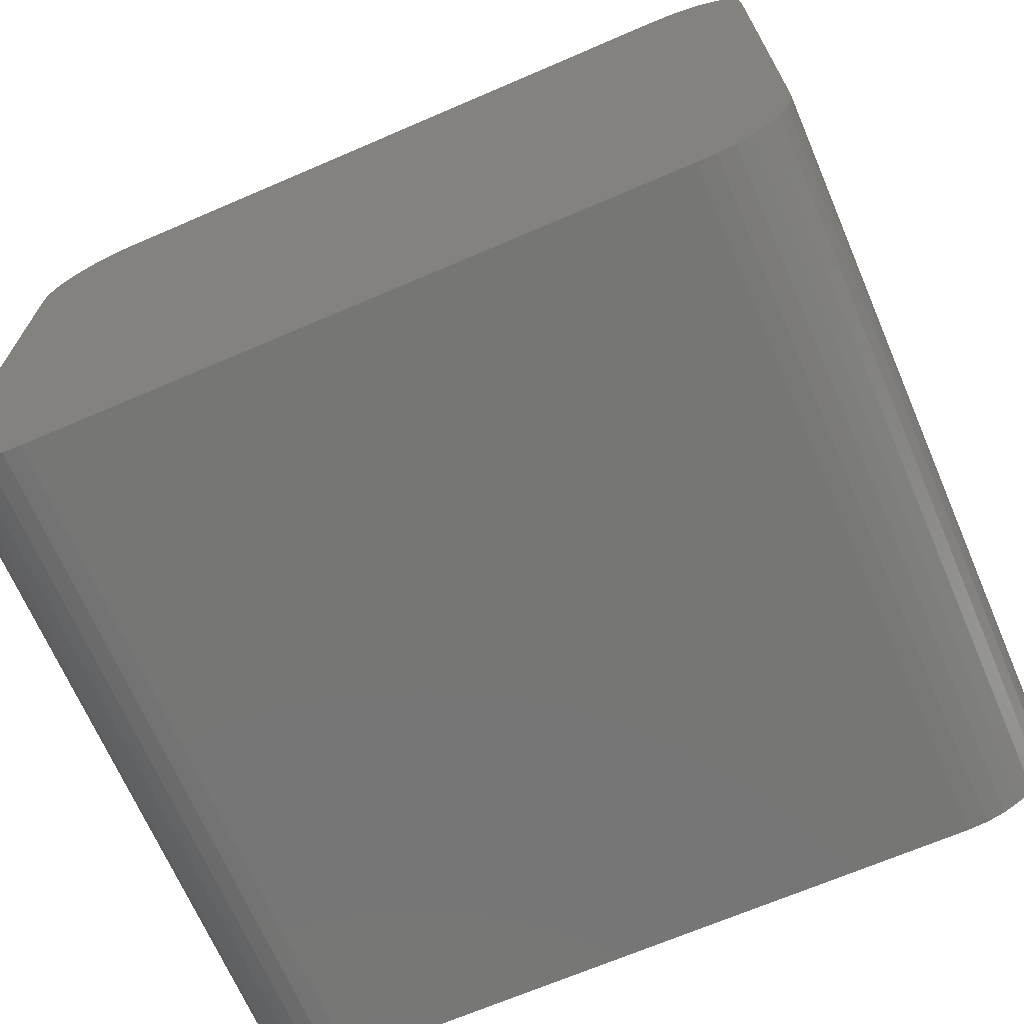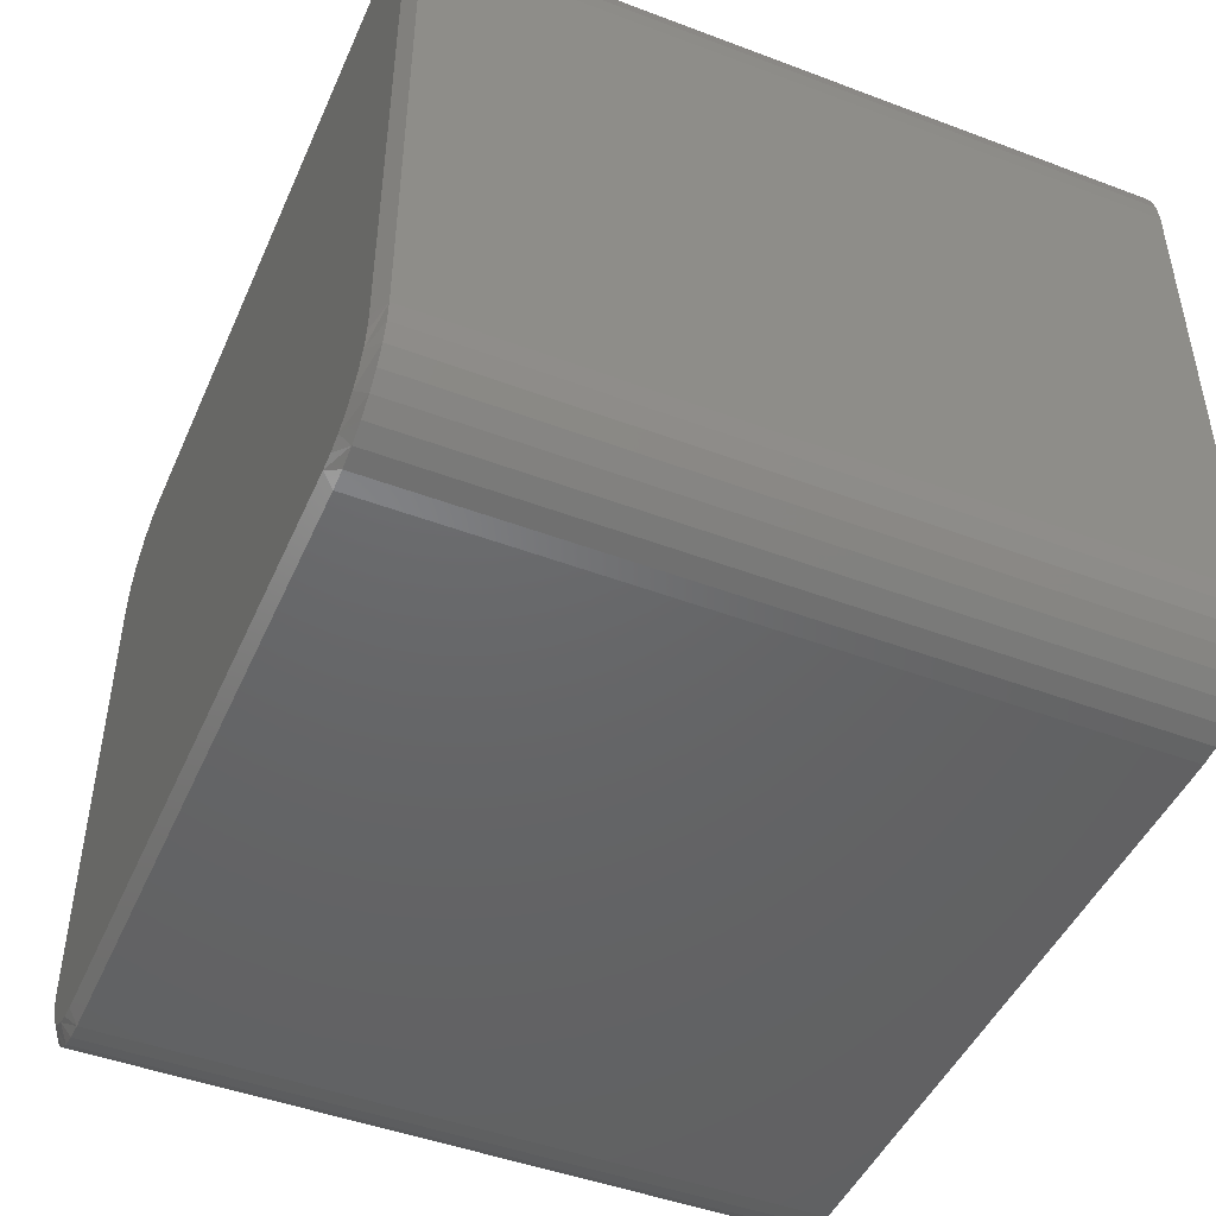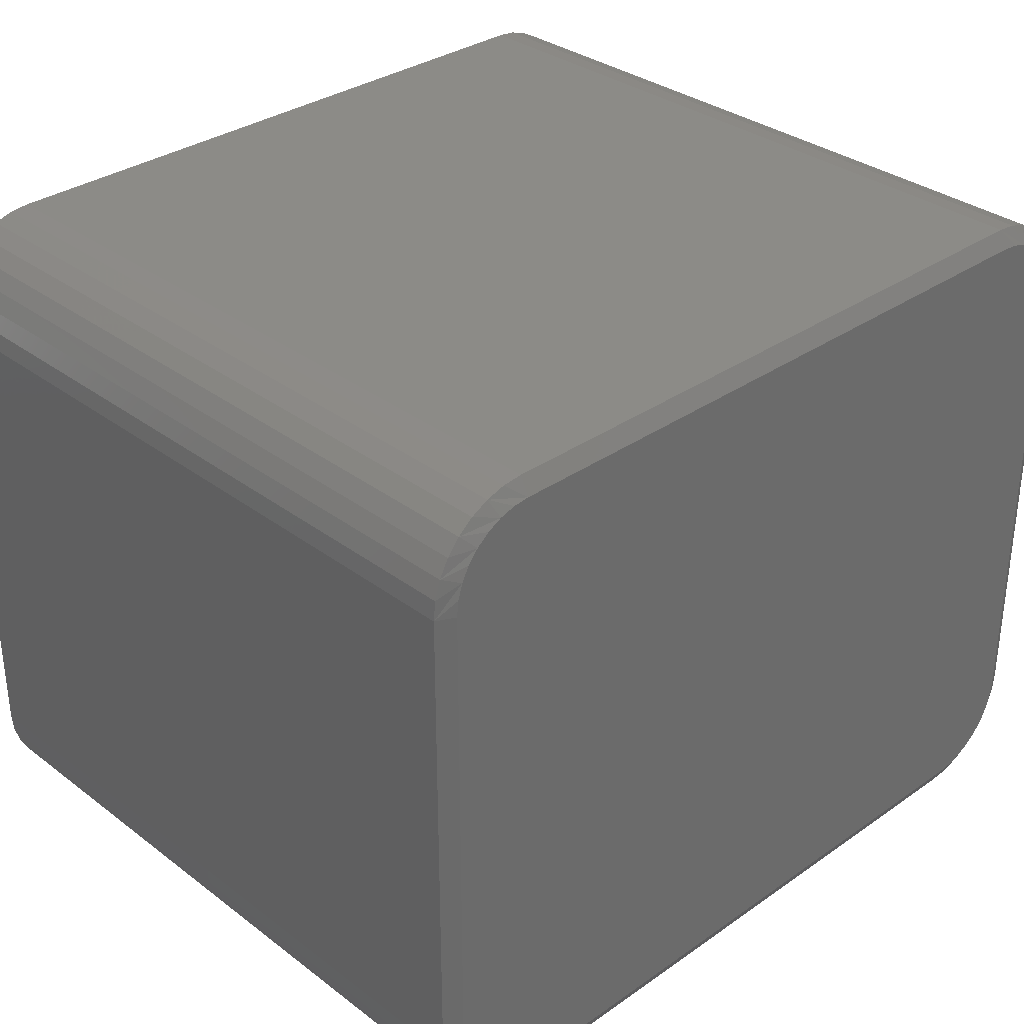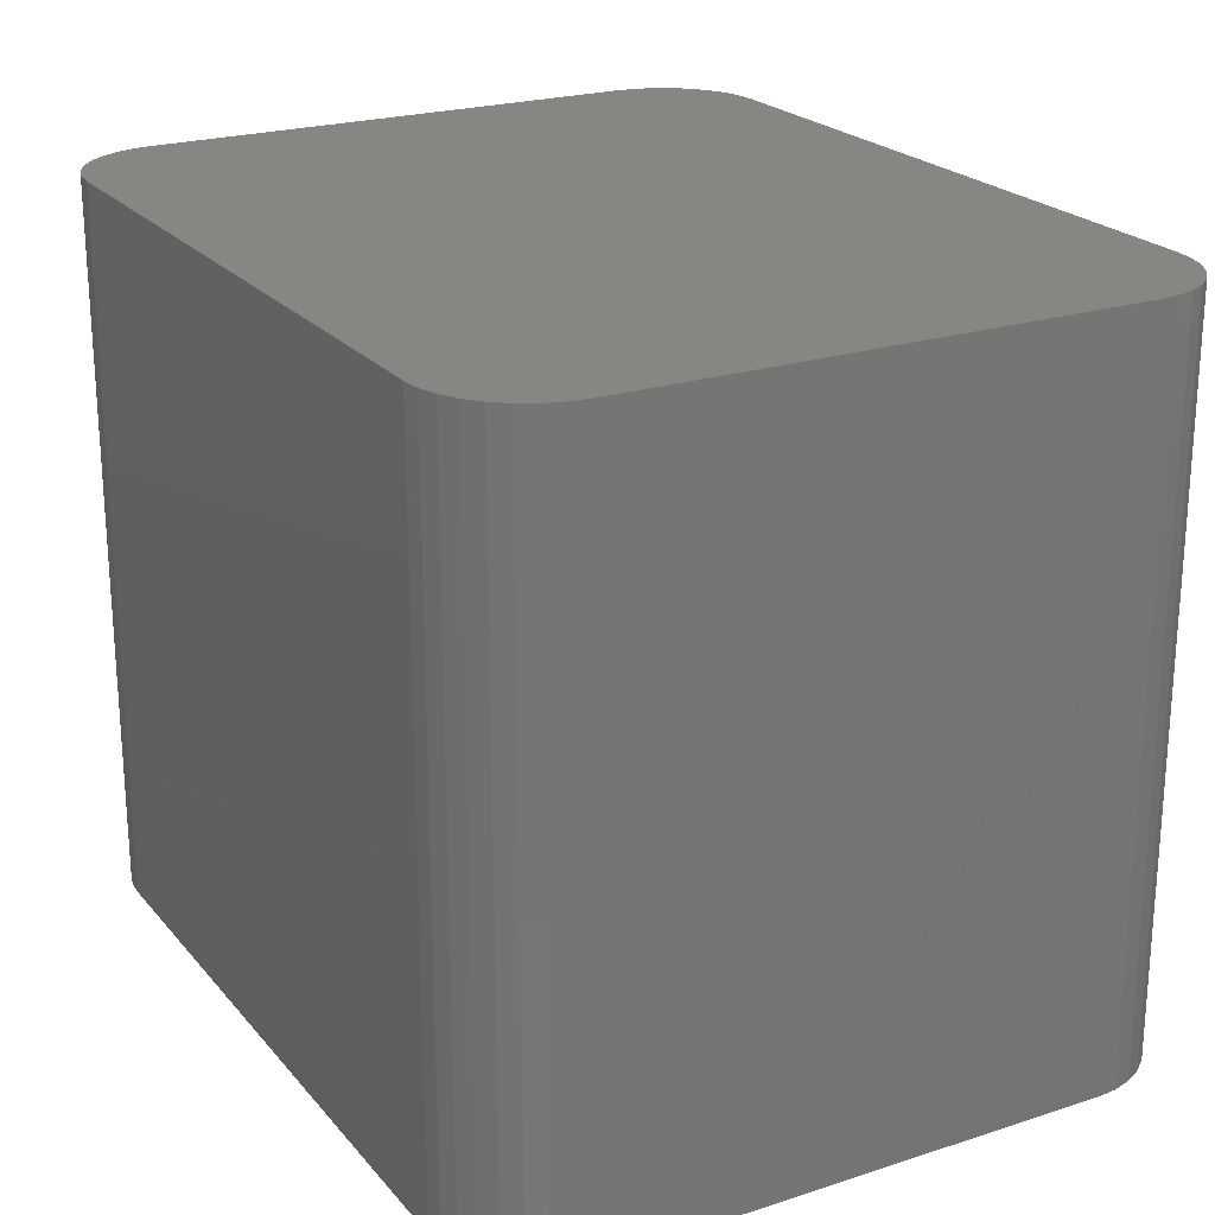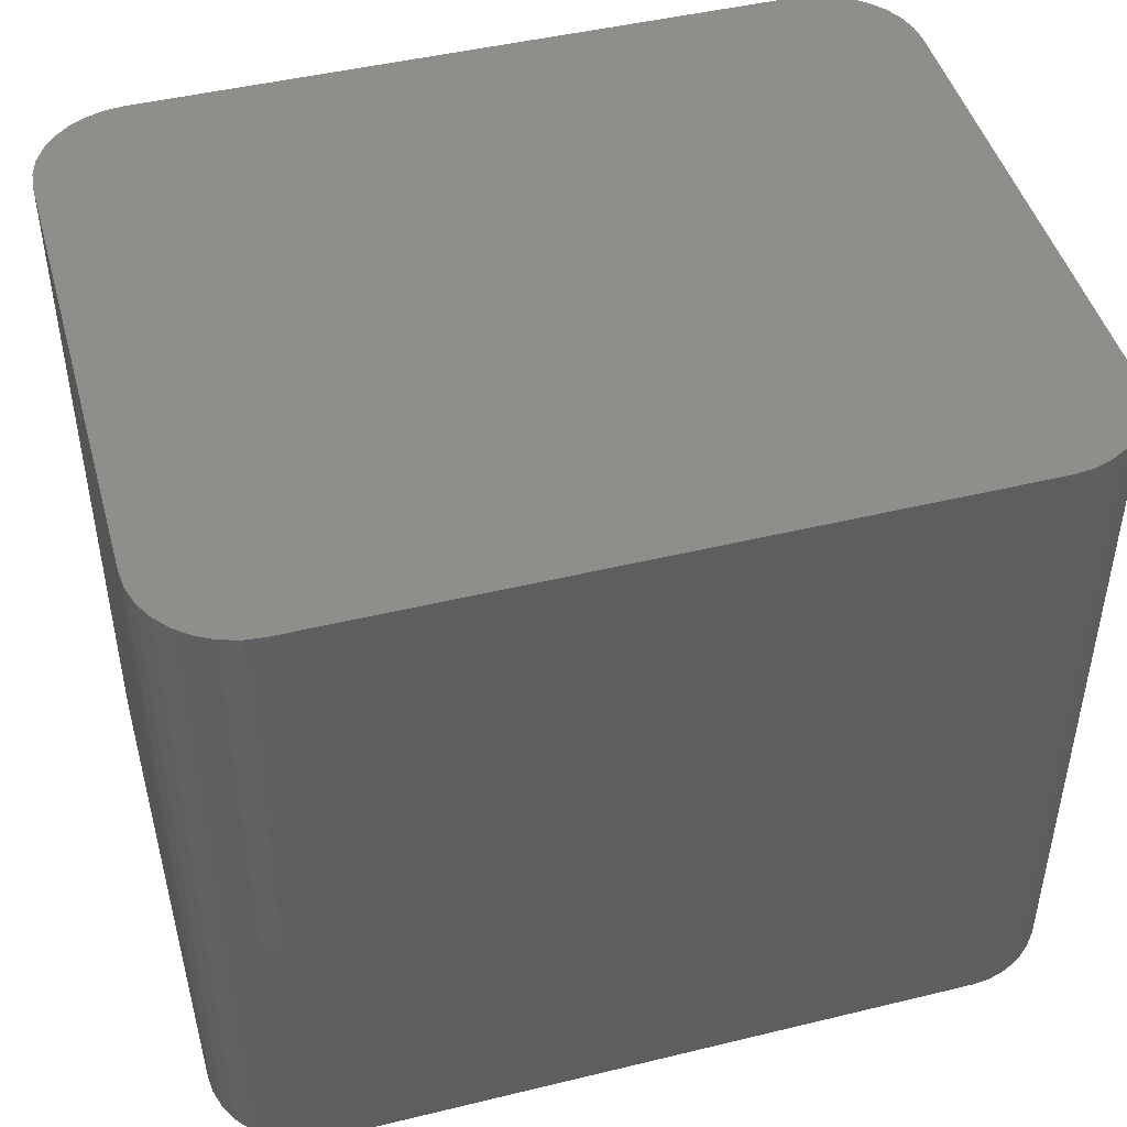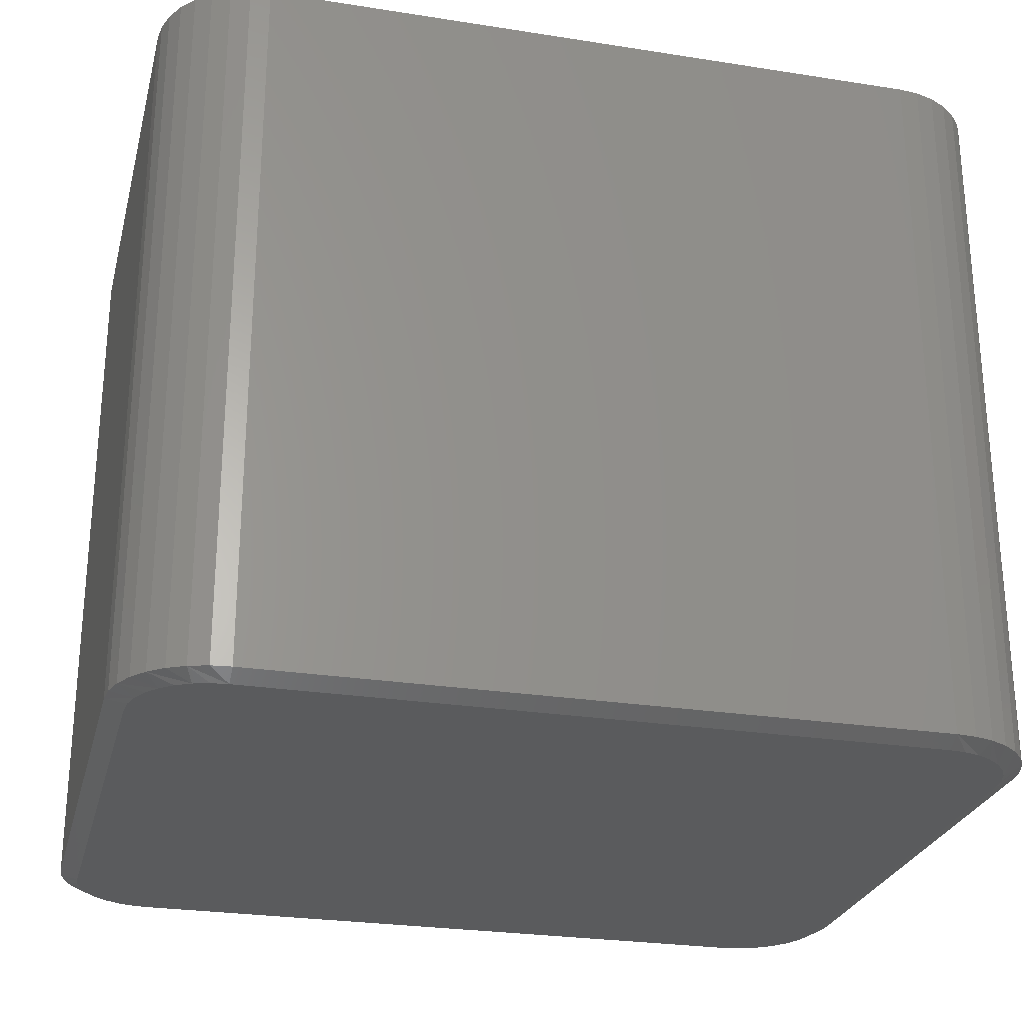
<metadata>
{"format":"stl","ext":"stl","renderer":"f3d","projection":"perspective","resolution":1024,"background":"white","views":[{"elev":-68.5,"azim":-156.7,"up":"+Z"},{"elev":-46.7,"azim":66.8,"up":"+Z"},{"elev":32.8,"azim":-43.9,"up":"+Z"},{"elev":22.5,"azim":60.9,"up":"+Y"},{"elev":46.3,"azim":-15.5,"up":"+Y"},{"elev":-26.4,"azim":166.1,"up":"+Y"}]}
</metadata>
<code>
# stl→obj: 108 verts, 212 faces
v 0.08684 -0.6328 0.01472
v 0.6771 -0.6328 0.01609
v 0.07295 -0.6328 0.01609
v 0.6632 -0.6328 0.01472
v 0.6632 -0.6328 0.5914
v 0.07295 -0.6328 0.59
v 0.6771 -0.6328 0.59
v 0.08684 -0.6328 0.5914
v 0.05959 -0.6328 0.5859
v 0.6904 -0.6328 0.5859
v 0.04728 -0.6328 0.5794
v 0.7027 -0.6328 0.5794
v 0.03648 -0.6328 0.5705
v 0.7135 -0.6328 0.5705
v 0.7135 -0.6328 0.03558
v 0.04728 -0.6328 0.02672
v 0.7027 -0.6328 0.02672
v 0.05959 -0.6328 0.02014
v 0.6904 -0.6328 0.02014
v 0.7224 -0.6328 0.5597
v 0.02763 -0.6328 0.5597
v 0.729 -0.6328 0.5474
v 0.02105 -0.6328 0.5474
v 0.733 -0.6328 0.534
v 0.01699 -0.6328 0.534
v 0.7344 -0.6328 0.5201
v 0.01562 -0.6328 0.5201
v 0.7344 -0.6328 0.08594
v 0.01562 -0.6328 0.08594
v 0.733 -0.6328 0.07204
v 0.01699 -0.6328 0.07204
v 0.729 -0.6328 0.05868
v 0.02105 -0.6328 0.05868
v 0.7224 -0.6328 0.04637
v 0.02763 -0.6328 0.04637
v 0.03648 -0.6328 0.03558
v 4.163e-17 8.855e-34 0.5201
v 1.388e-17 8.855e-34 0.08594
v 4.163e-17 -0.625 0.5201
v 1.388e-17 -0.625 0.08594
v 0.001669 9.405e-19 0.5371
v 0.001669 -0.625 0.5371
v 0.00661 1.845e-18 0.5534
v 0.00661 -0.625 0.5534
v 0.01464 2.678e-18 0.5684
v 0.01464 -0.625 0.5684
v 0.02544 3.409e-18 0.5816
v 0.02544 -0.625 0.5816
v 0.0386 4.008e-18 0.5924
v 0.0386 -0.625 0.5924
v 0.05361 4.454e-18 0.6004
v 0.05361 -0.625 0.6004
v 0.0699 4.728e-18 0.6053
v 0.0699 -0.625 0.6053
v 0.08684 2.892e-17 0.607
v 0.08684 -0.625 0.607
v 0.6632 4.821e-18 0.607
v 0.6632 -0.625 0.607
v 0.6801 4.728e-18 0.6053
v 0.6801 -0.625 0.6053
v 0.6964 4.454e-18 0.6004
v 0.6964 -0.625 0.6004
v 0.7114 4.008e-18 0.5924
v 0.7114 -0.625 0.5924
v 0.7246 3.409e-18 0.5816
v 0.7246 -0.625 0.5816
v 0.7354 2.678e-18 0.5684
v 0.7354 -0.625 0.5684
v 0.7434 1.845e-18 0.5534
v 0.7434 -0.625 0.5534
v 0.7483 9.405e-19 0.5371
v 0.7483 -0.625 0.5371
v 0.75 2.41e-17 0.5201
v 0.75 -0.625 0.5201
v 0.75 -1.476e-33 0.08594
v 0.75 -0.625 0.08594
v 0.7483 -9.405e-19 0.069
v 0.7483 -0.625 0.069
v 0.7434 -1.845e-18 0.0527
v 0.7434 -0.625 0.0527
v 0.7354 -2.678e-18 0.03769
v 0.7354 -0.625 0.03769
v 0.7246 -3.409e-18 0.02453
v 0.7246 -0.625 0.02453
v 0.7114 -4.008e-18 0.01373
v 0.7114 -0.625 0.01373
v 0.6964 -4.454e-18 0.005706
v 0.6964 -0.625 0.005706
v 0.6801 -4.728e-18 0.000764
v 0.6801 -0.625 0.000764
v 0.6632 -4.821e-18 -0.0009046
v 0.6632 -0.625 -0.0009046
v 0.08684 -4.821e-18 -0.0009046
v 0.08684 -0.625 -0.0009046
v 0.0699 -4.728e-18 0.000764
v 0.0699 -0.625 0.000764
v 0.05361 -4.454e-18 0.005706
v 0.05361 -0.625 0.005706
v 0.0386 -4.008e-18 0.01373
v 0.0386 -0.625 0.01373
v 0.02544 -3.409e-18 0.02453
v 0.02544 -0.625 0.02453
v 0.01464 -2.678e-18 0.03769
v 0.01464 -0.625 0.03769
v 0.00661 -1.845e-18 0.0527
v 0.00661 -0.625 0.0527
v 0.001669 -9.405e-19 0.069
v 0.001669 -0.625 0.069
f 1 2 3
f 1 4 2
f 5 6 7
f 5 8 6
f 7 6 9
f 7 9 10
f 10 9 11
f 10 11 12
f 12 11 13
f 12 13 14
f 15 16 17
f 17 16 18
f 17 18 19
f 19 18 3
f 19 3 2
f 14 13 20
f 20 13 21
f 20 21 22
f 22 21 23
f 22 23 24
f 24 23 25
f 24 25 26
f 26 25 27
f 26 27 28
f 28 27 29
f 28 29 30
f 30 29 31
f 30 31 32
f 32 31 33
f 32 33 34
f 34 33 35
f 34 35 15
f 15 35 36
f 15 36 16
f 37 38 39
f 39 38 40
f 37 39 41
f 41 39 42
f 41 42 43
f 43 42 44
f 43 44 45
f 45 44 46
f 45 46 47
f 47 46 48
f 47 48 49
f 49 48 50
f 49 50 51
f 51 50 52
f 51 52 53
f 53 52 54
f 53 54 55
f 55 54 56
f 57 55 58
f 58 55 56
f 57 58 59
f 59 58 60
f 59 60 61
f 61 60 62
f 61 62 63
f 63 62 64
f 63 64 65
f 65 64 66
f 65 66 67
f 67 66 68
f 67 68 69
f 69 68 70
f 69 70 71
f 71 70 72
f 71 72 73
f 73 72 74
f 75 73 76
f 76 73 74
f 75 76 77
f 77 76 78
f 77 78 79
f 79 78 80
f 79 80 81
f 81 80 82
f 81 82 83
f 83 82 84
f 83 84 85
f 85 84 86
f 85 86 87
f 87 86 88
f 87 88 89
f 89 88 90
f 89 90 91
f 91 90 92
f 93 91 94
f 94 91 92
f 93 94 95
f 95 94 96
f 95 96 97
f 97 96 98
f 97 98 99
f 99 98 100
f 99 100 101
f 101 100 102
f 101 102 103
f 103 102 104
f 103 104 105
f 105 104 106
f 105 106 107
f 107 106 108
f 107 108 38
f 38 108 40
f 10 62 60
f 22 24 70
f 22 70 68
f 22 68 66
f 20 22 66
f 14 20 66
f 14 66 64
f 14 64 62
f 12 14 62
f 10 12 62
f 26 74 72
f 26 72 70
f 26 70 24
f 58 5 7
f 58 7 10
f 58 10 60
f 26 28 74
f 74 28 76
f 32 80 78
f 19 2 88
f 19 88 86
f 19 86 84
f 17 19 84
f 15 17 84
f 15 84 82
f 15 82 80
f 34 15 80
f 32 34 80
f 4 92 90
f 4 90 88
f 4 88 2
f 76 28 30
f 76 30 32
f 76 32 78
f 4 1 92
f 92 1 94
f 18 98 96
f 33 31 106
f 33 106 104
f 33 104 102
f 35 33 102
f 36 35 102
f 36 102 100
f 36 100 98
f 16 36 98
f 18 16 98
f 29 40 108
f 29 108 106
f 29 106 31
f 94 1 3
f 94 3 18
f 94 18 96
f 29 27 40
f 40 27 39
f 23 44 42
f 9 6 52
f 9 52 50
f 9 50 48
f 11 9 48
f 13 11 48
f 13 48 46
f 13 46 44
f 21 13 44
f 23 21 44
f 8 56 54
f 8 54 52
f 8 52 6
f 39 27 25
f 39 25 23
f 39 23 42
f 8 5 56
f 56 5 58
f 95 89 93
f 89 91 93
f 59 53 57
f 53 55 57
f 51 53 59
f 61 51 59
f 49 51 61
f 63 49 61
f 87 97 85
f 95 97 87
f 89 95 87
f 97 99 85
f 85 99 101
f 85 101 83
f 83 101 103
f 83 103 81
f 81 103 105
f 81 105 79
f 79 105 107
f 79 107 77
f 77 107 38
f 77 38 75
f 75 38 37
f 75 37 73
f 73 37 41
f 73 41 71
f 71 41 43
f 71 43 69
f 69 43 45
f 69 45 67
f 67 45 47
f 67 47 65
f 65 47 49
f 65 49 63

</code>
